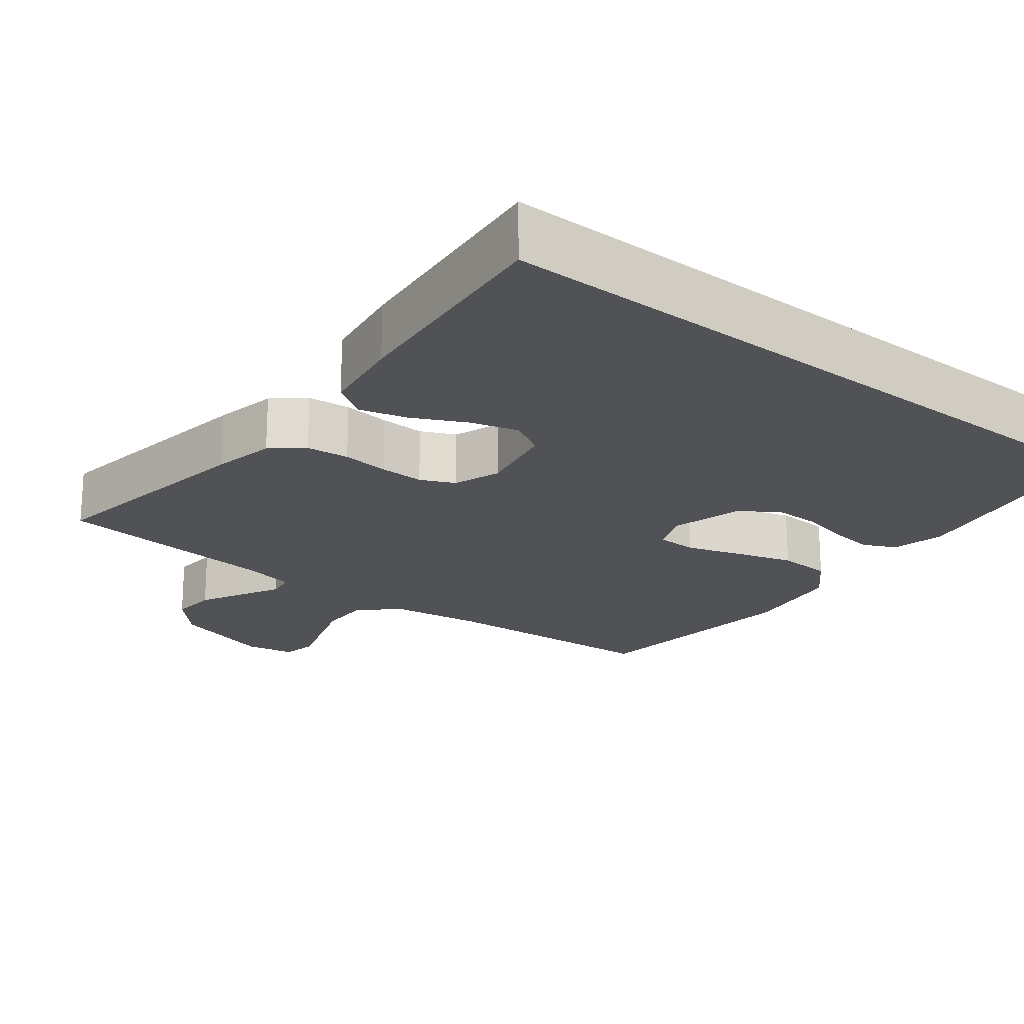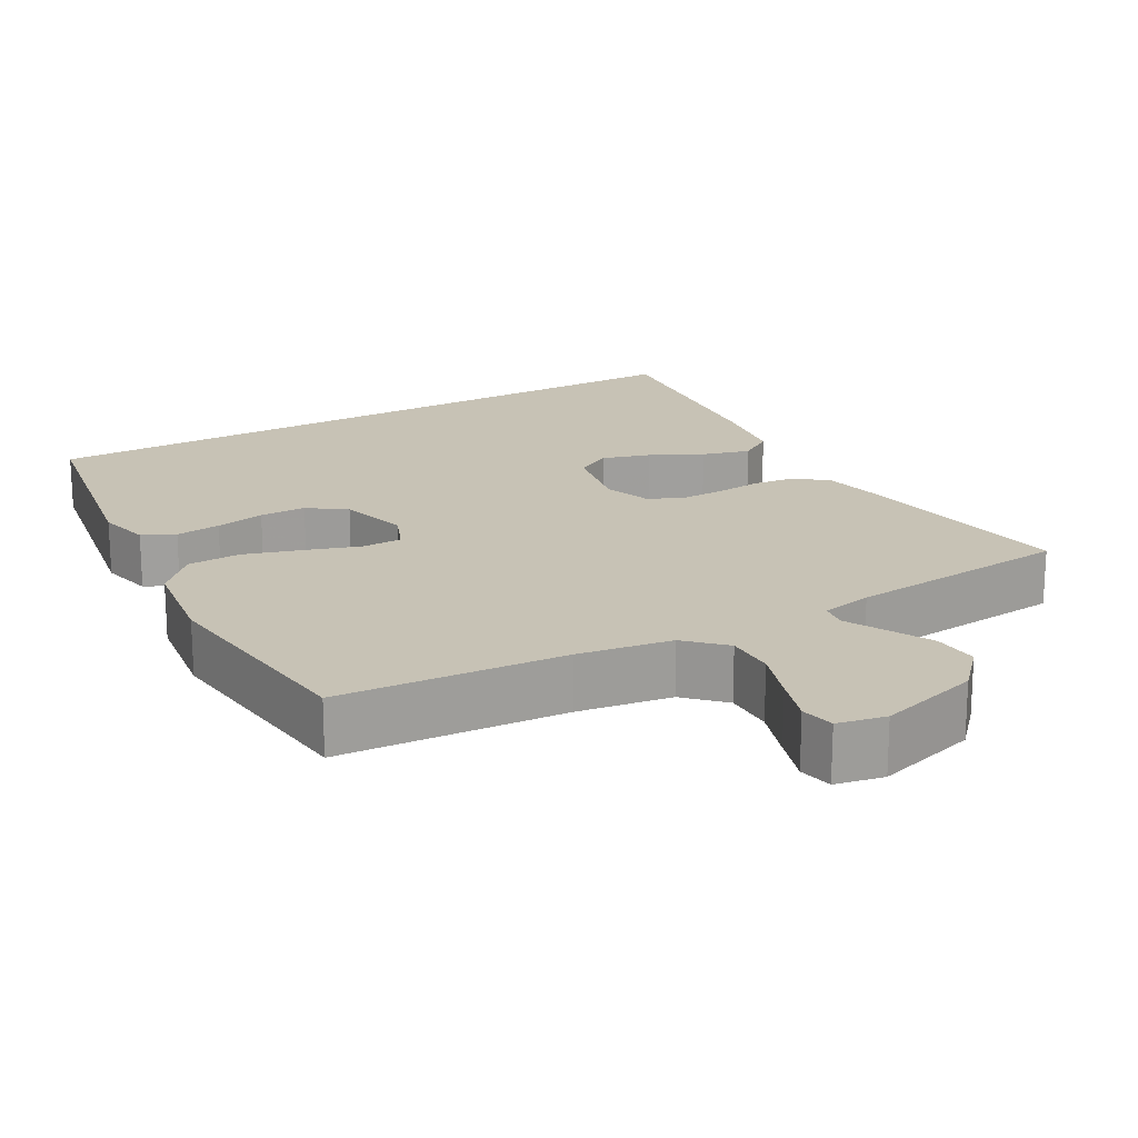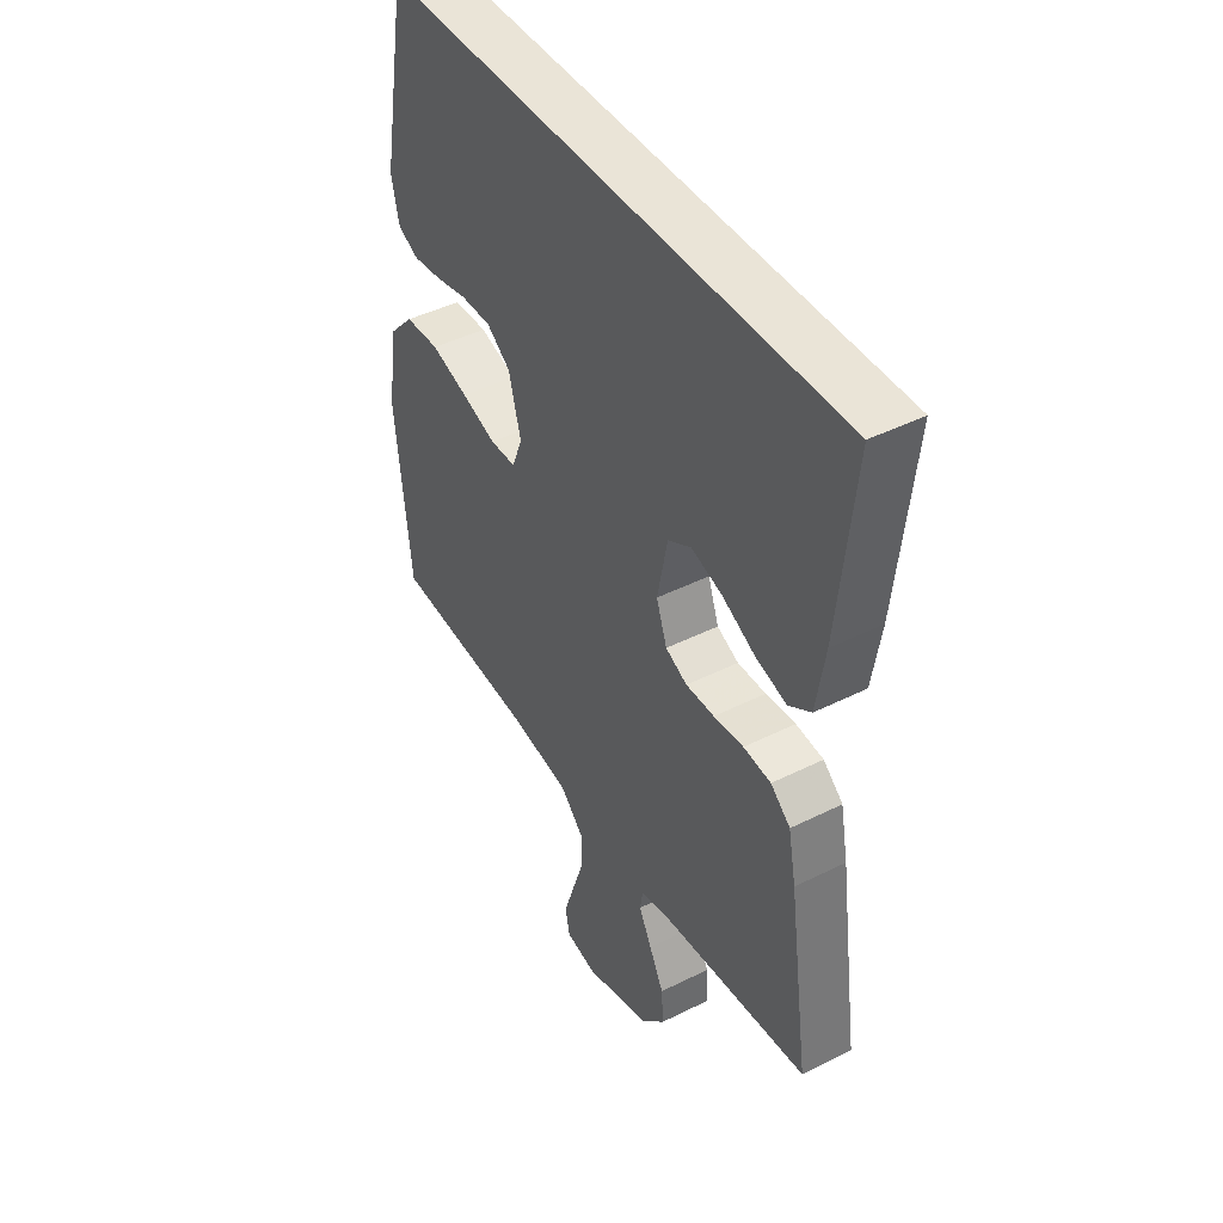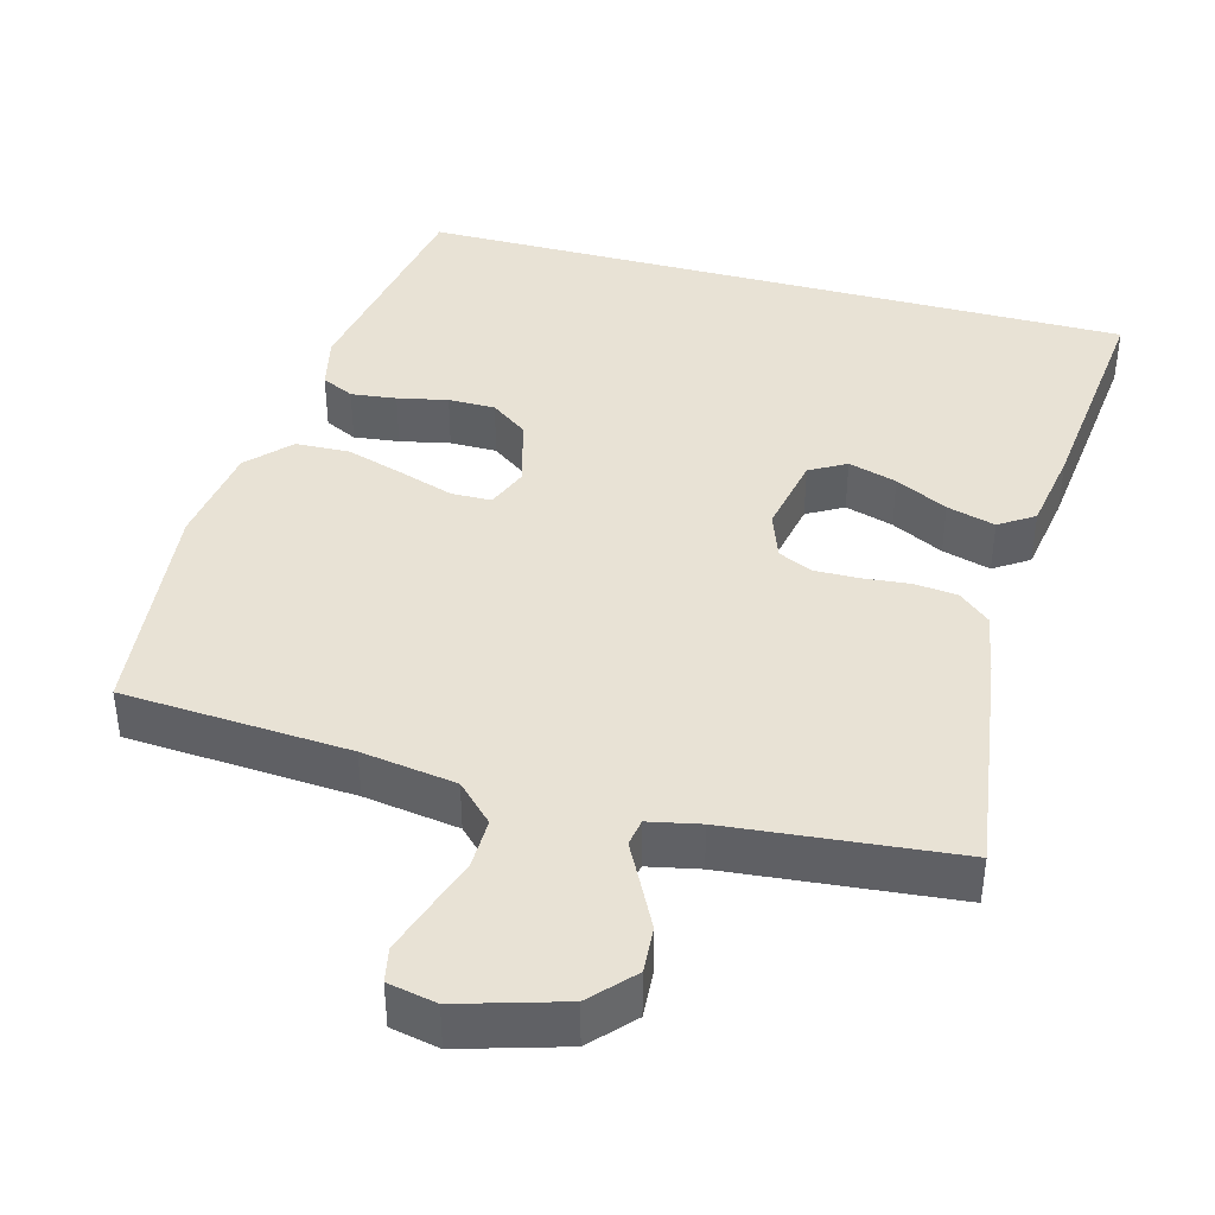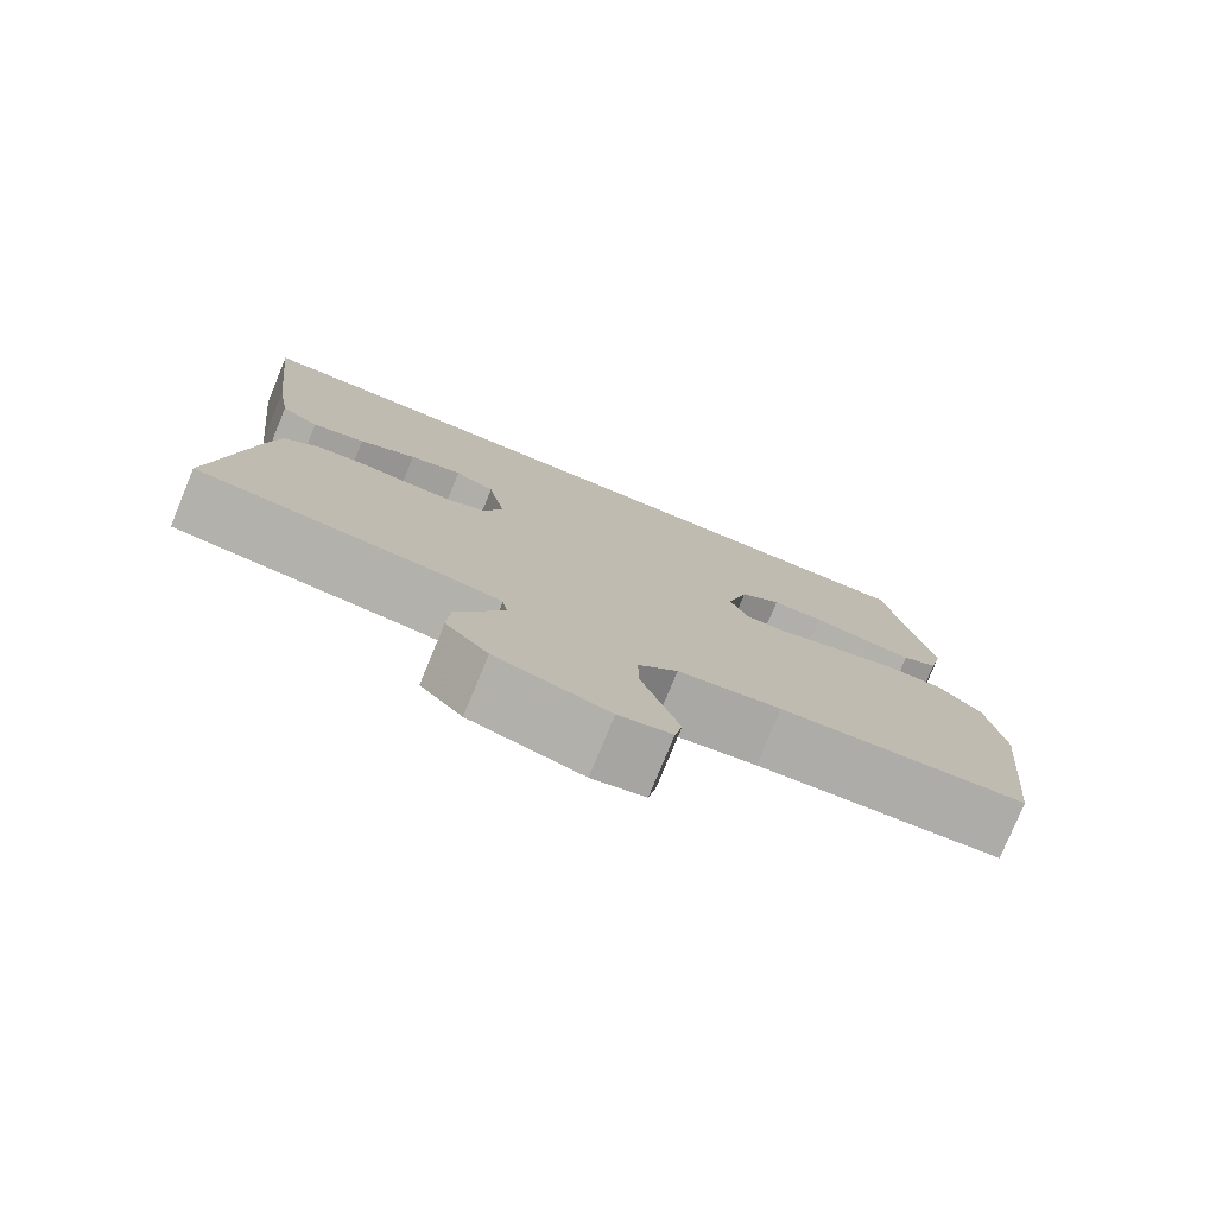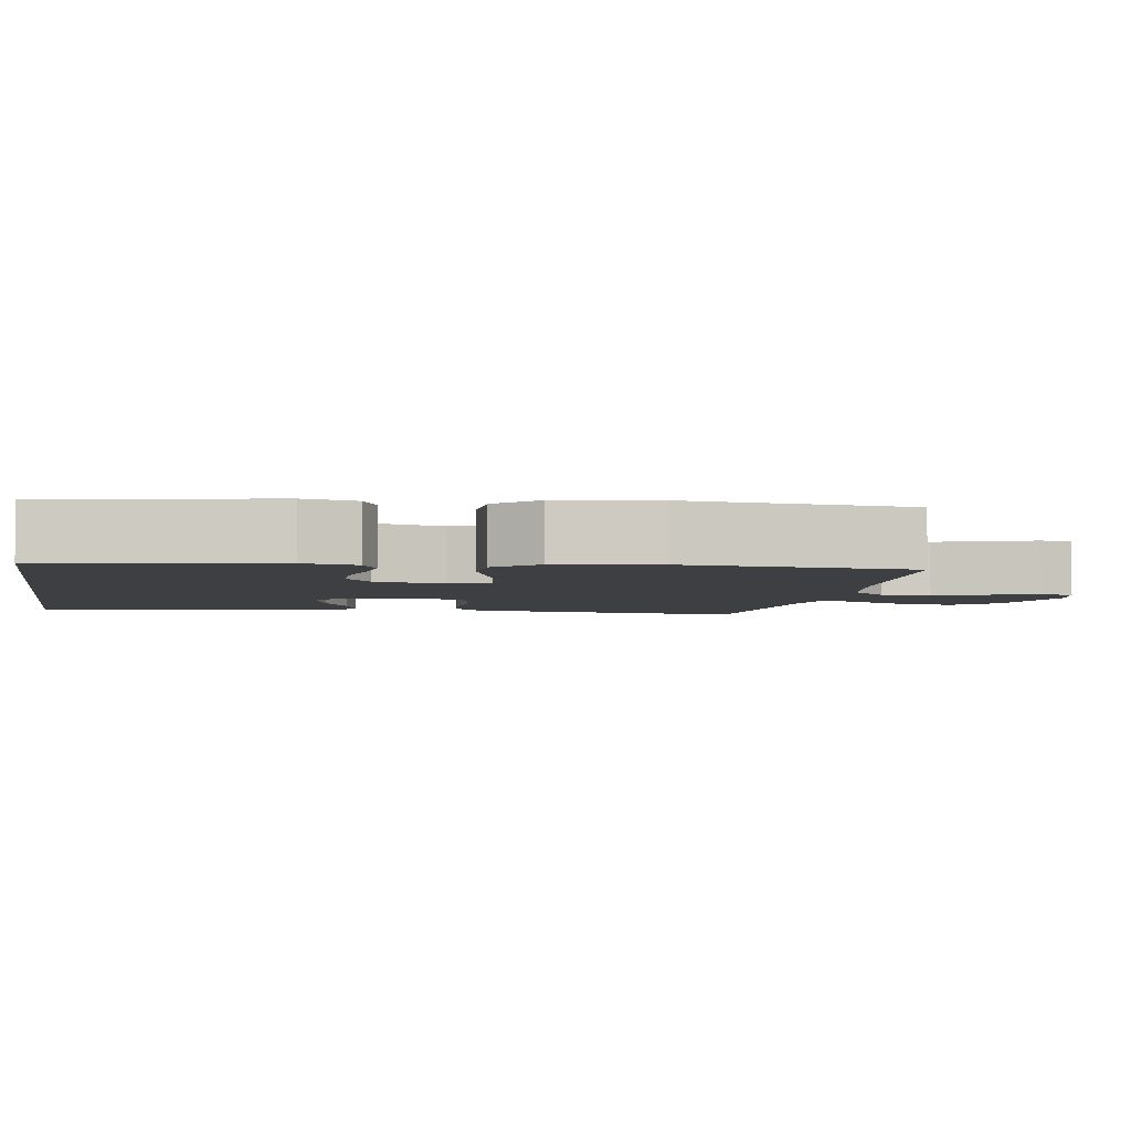
<metadata>
{"format":"obj","ext":"obj","renderer":"f3d","projection":"perspective","resolution":1024,"background":"white","views":[{"elev":-20.8,"azim":-38.4,"up":"+Y"},{"elev":19.0,"azim":150.2,"up":"+Y"},{"elev":43.9,"azim":-120.5,"up":"+Z"},{"elev":40.9,"azim":-164.9,"up":"+Y"},{"elev":-78.1,"azim":-22.4,"up":"+Z"},{"elev":-4.0,"azim":80.5,"up":"+Y"}]}
</metadata>
<code>
v -0.518 0.07 0.5
v 0.431 0.07 0.5
v 0.485 0.07 0.2
v 0.469 0.07 0.129
v 0.426 0.07 0.108
v 0.366 0.07 0.115
v 0.3 0.07 0.129
v 0.238 0.07 0.129
v 0.189 0.07 0.093
v 0.164 0.07 0
v 0.186 0.07 -0.054
v 0.239 0.07 -0.055
v 0.311 0.07 -0.031
v 0.388 0.07 -0.007
v 0.459 0.07 -0.01
v 0.511 0.07 -0.065
v 0.531 0.07 -0.2
v 0.5 0.07 -0.5
v 0.2 0.07 -0.52
v 0.075 0.07 -0.539
v 0.027 0.07 -0.587
v 0.028 0.07 -0.653
v 0.052 0.07 -0.724
v 0.073 0.07 -0.788
v 0.064 0.07 -0.833
v 0 0.07 -0.846
v -0.136 0.07 -0.806
v -0.187 0.07 -0.751
v -0.183 0.07 -0.69
v -0.153 0.07 -0.631
v -0.126 0.07 -0.579
v -0.132 0.07 -0.543
v -0.2 0.07 -0.529
v -0.5 0.07 -0.5
v -0.457 0.07 -0.2
v -0.441 0.07 -0.117
v -0.4 0.07 -0.082
v -0.343 0.07 -0.076
v -0.281 0.07 -0.082
v -0.222 0.07 -0.083
v -0.177 0.07 -0.062
v -0.155 0.07 0
v -0.176 0.07 0.105
v -0.224 0.07 0.132
v -0.288 0.07 0.113
v -0.357 0.07 0.078
v -0.421 0.07 0.06
v -0.467 0.07 0.09
v -0.485 0.07 0.2
v -0.518 0 0.5
v 0.431 0 0.5
v 0.485 0 0.2
v 0.469 0 0.129
v 0.426 0 0.108
v 0.366 0 0.115
v 0.3 0 0.129
v 0.238 0 0.129
v 0.189 0 0.093
v 0.164 0 0
v 0.186 0 -0.054
v 0.239 0 -0.055
v 0.311 0 -0.031
v 0.388 0 -0.007
v 0.459 0 -0.01
v 0.511 0 -0.065
v 0.531 0 -0.2
v 0.5 0 -0.5
v 0.2 0 -0.52
v 0.075 0 -0.539
v 0.027 0 -0.587
v 0.028 0 -0.653
v 0.052 0 -0.724
v 0.073 0 -0.788
v 0.064 0 -0.833
v 0 0 -0.846
v -0.136 0 -0.806
v -0.187 0 -0.751
v -0.183 0 -0.69
v -0.153 0 -0.631
v -0.126 0 -0.579
v -0.132 0 -0.543
v -0.2 0 -0.529
v -0.5 0 -0.5
v -0.457 0 -0.2
v -0.441 0 -0.117
v -0.4 0 -0.082
v -0.343 0 -0.076
v -0.281 0 -0.082
v -0.222 0 -0.083
v -0.177 0 -0.062
v -0.155 0 0
v -0.176 0 0.105
v -0.224 0 0.132
v -0.288 0 0.113
v -0.357 0 0.078
v -0.421 0 0.06
v -0.467 0 0.09
v -0.485 0 0.2
f 45 46 47 48
f 44 45 48 49
f 36 37 38 39
f 36 39 40
f 33 34 35 36
f 32 33 36 40
f 28 29 30 31
f 26 27 28 31
f 26 31 32
f 22 23 24 25
f 22 25 26 32
f 16 17 18 19
f 16 19 20
f 15 16 20 21
f 12 13 14 15
f 4 5 6 7
f 2 3 4 7
f 2 7 8
f 44 49 1 2
f 43 44 2 8
f 42 43 8 9
f 41 42 9 10
f 40 41 10 11
f 21 22 32 40
f 21 40 11 12
f 12 15 21
f 97 96 95 94
f 98 97 94 93
f 88 87 86 85
f 89 88 85
f 85 84 83 82
f 89 85 82 81
f 80 79 78 77
f 80 77 76 75
f 81 80 75
f 74 73 72 71
f 81 75 74 71
f 68 67 66 65
f 69 68 65
f 70 69 65 64
f 64 63 62 61
f 56 55 54 53
f 56 53 52 51
f 57 56 51
f 51 50 98 93
f 57 51 93 92
f 58 57 92 91
f 59 58 91 90
f 60 59 90 89
f 89 81 71 70
f 61 60 89 70
f 70 64 61
f 1 50 51 2
f 2 51 52 3
f 3 52 53 4
f 4 53 54 5
f 5 54 55 6
f 6 55 56 7
f 7 56 57 8
f 8 57 58 9
f 9 58 59 10
f 10 59 60 11
f 11 60 61 12
f 12 61 62 13
f 13 62 63 14
f 14 63 64 15
f 15 64 65 16
f 16 65 66 17
f 17 66 67 18
f 18 67 68 19
f 19 68 69 20
f 20 69 70 21
f 21 70 71 22
f 22 71 72 23
f 23 72 73 24
f 24 73 74 25
f 25 74 75 26
f 26 75 76 27
f 27 76 77 28
f 28 77 78 29
f 29 78 79 30
f 30 79 80 31
f 31 80 81 32
f 32 81 82 33
f 33 82 83 34
f 34 83 84 35
f 35 84 85 36
f 36 85 86 37
f 37 86 87 38
f 38 87 88 39
f 39 88 89 40
f 40 89 90 41
f 41 90 91 42
f 42 91 92 43
f 43 92 93 44
f 44 93 94 45
f 45 94 95 46
f 46 95 96 47
f 47 96 97 48
f 48 97 98 49
f 49 98 50 1

</code>
